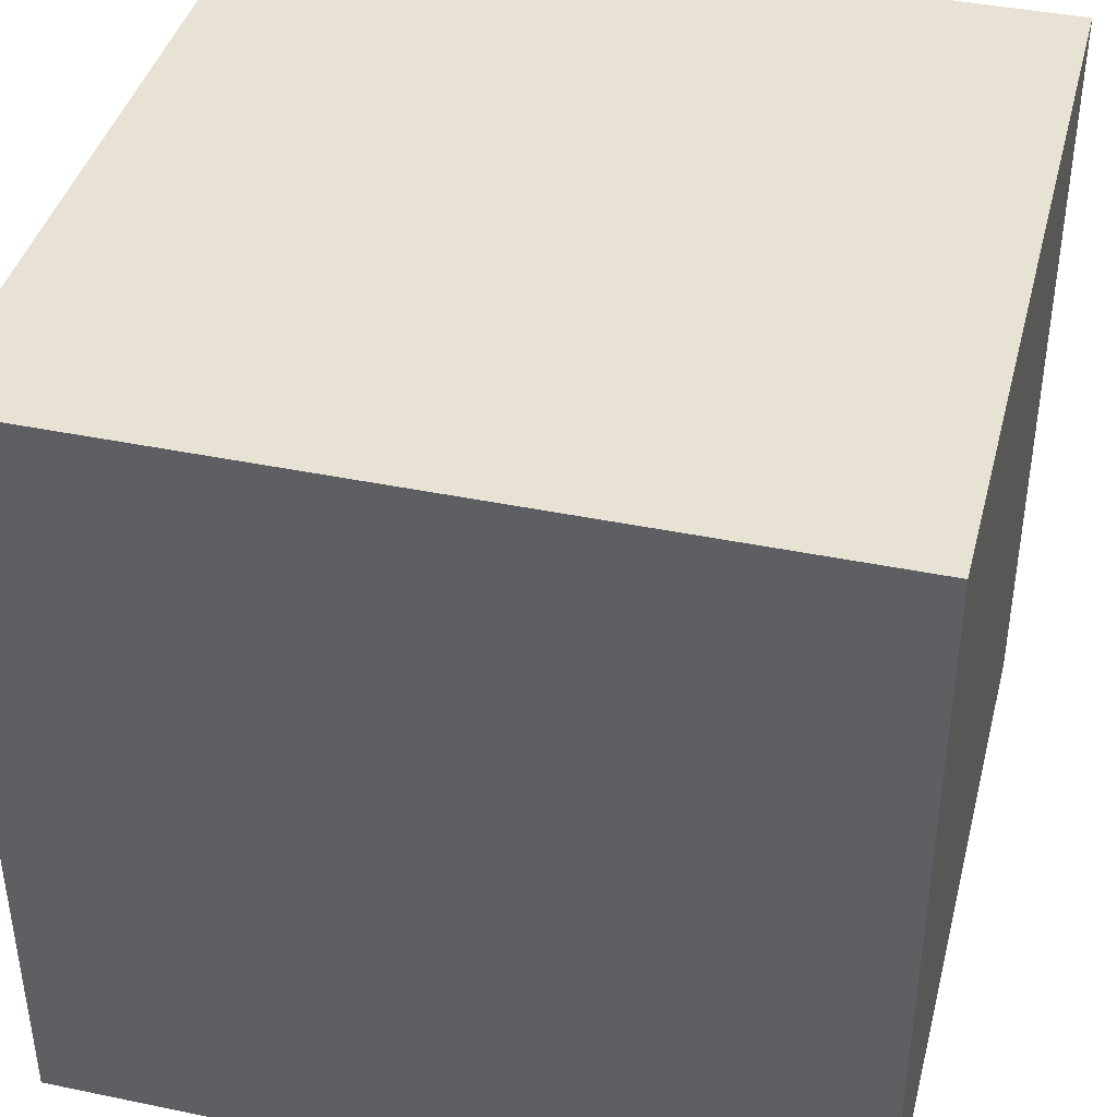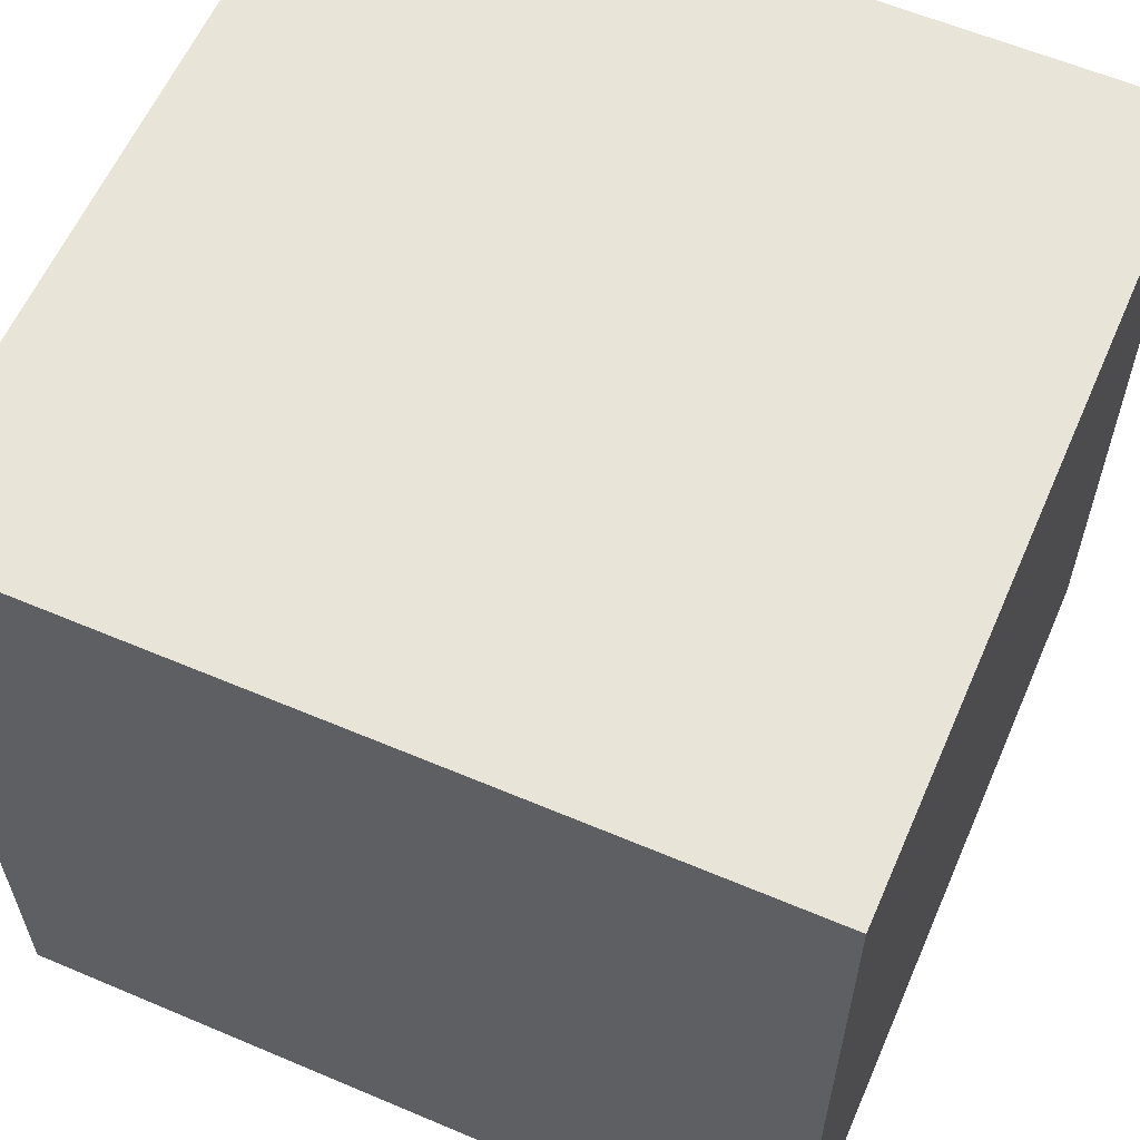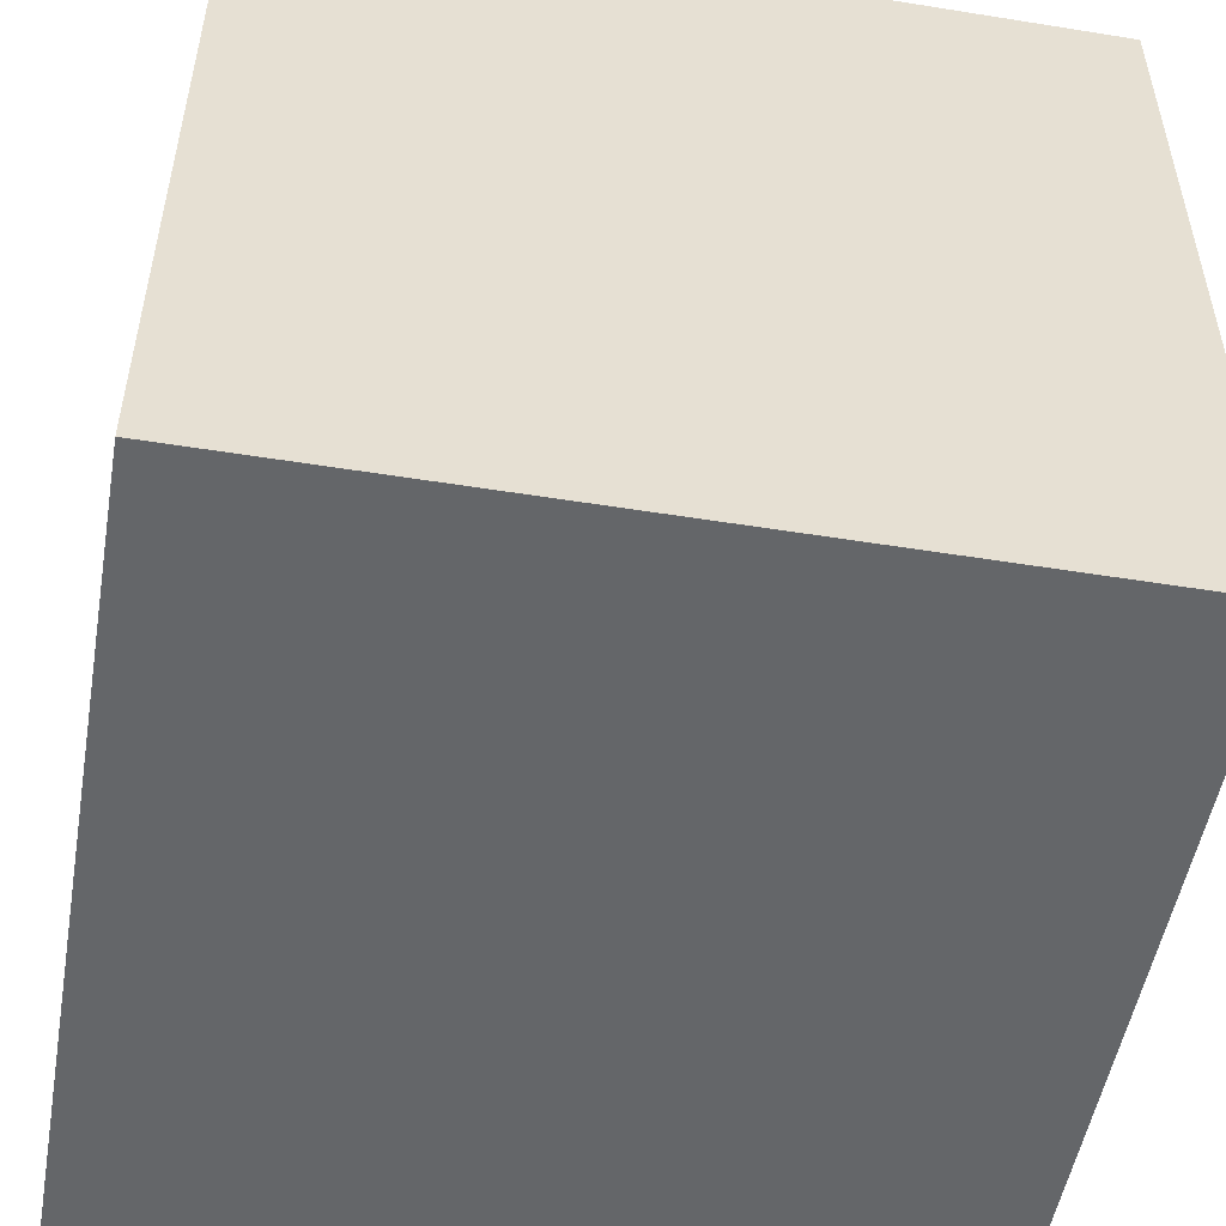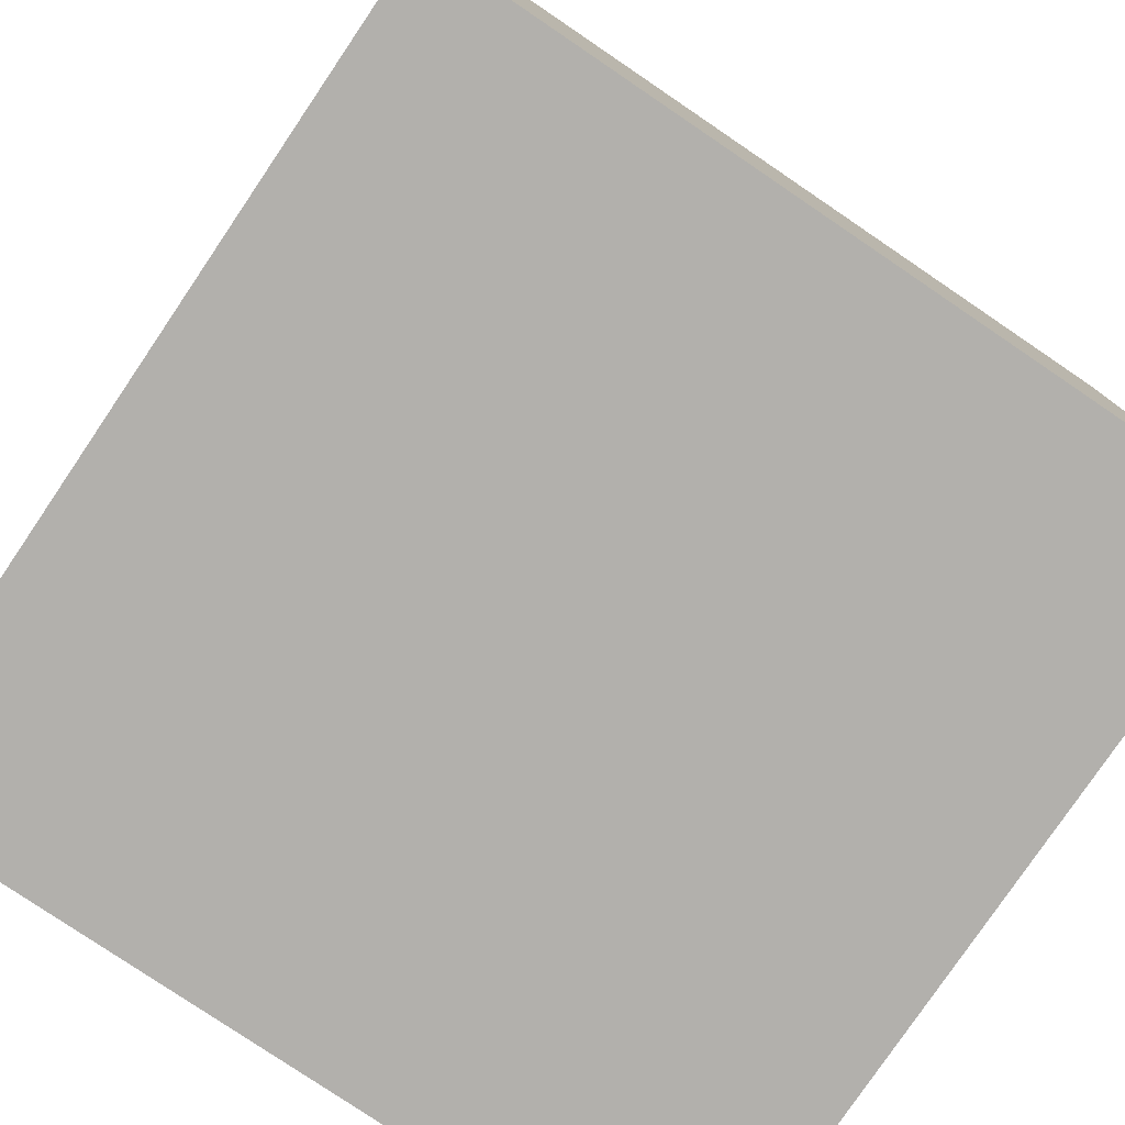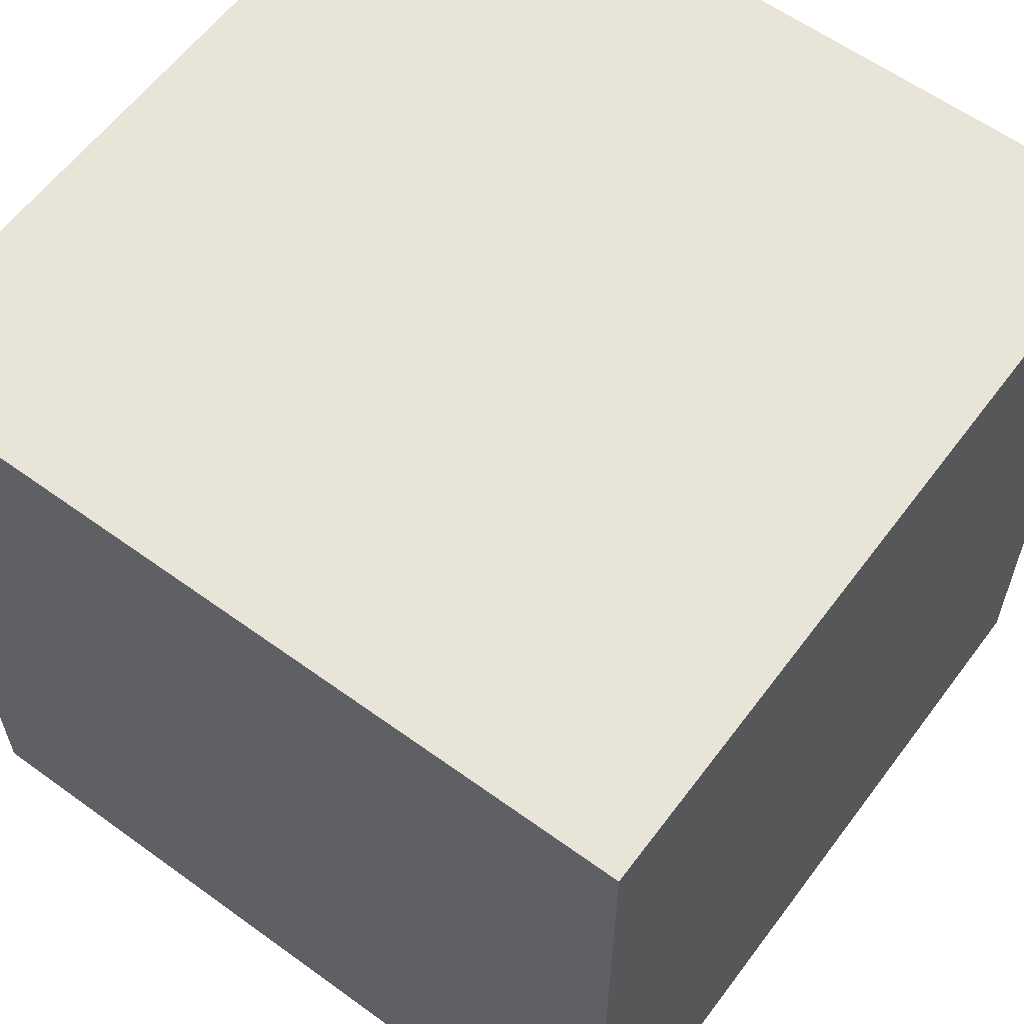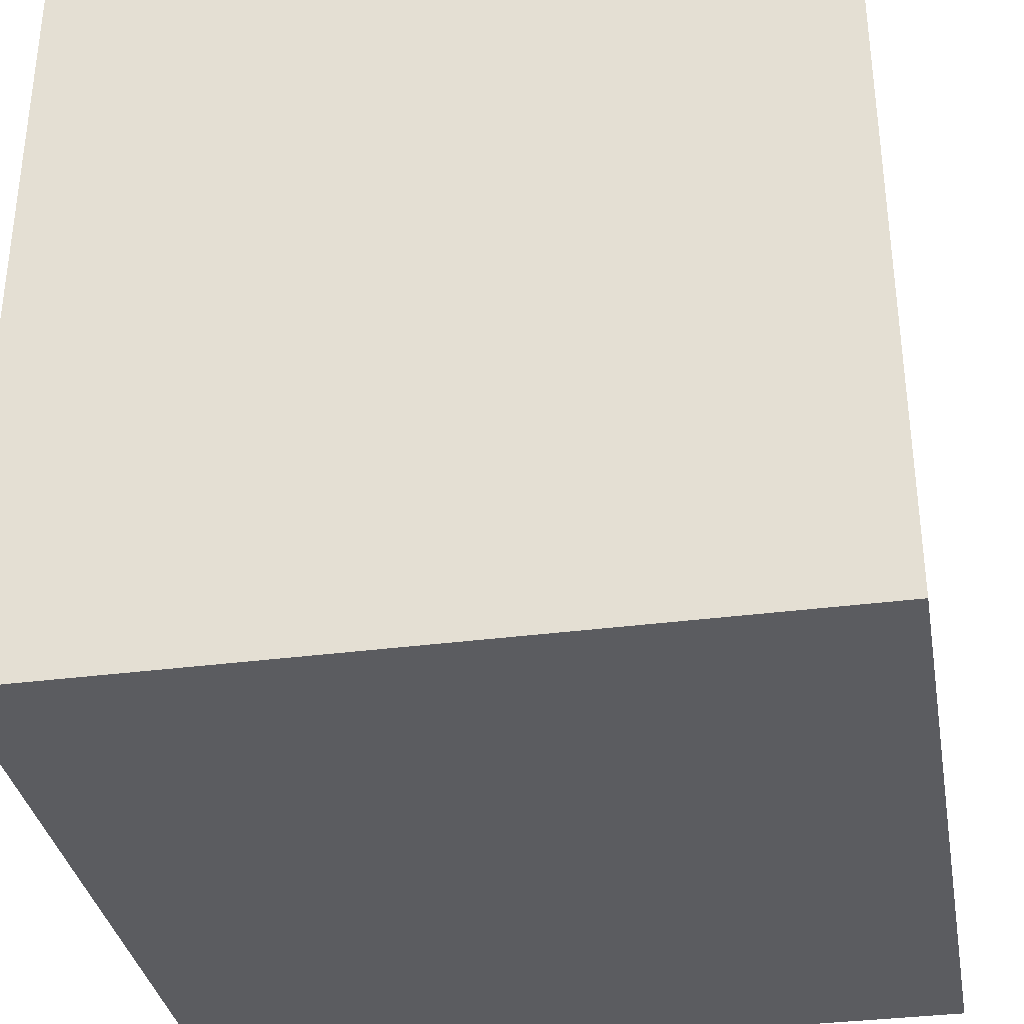
<metadata>
{"format":"obj","ext":"obj","renderer":"f3d","projection":"perspective","resolution":1024,"background":"white","views":[{"elev":40.8,"azim":-165.8,"up":"+Y"},{"elev":59.9,"azim":23.5,"up":"+Y"},{"elev":-51.7,"azim":170.1,"up":"+Z"},{"elev":-78.8,"azim":-124.1,"up":"+Z"},{"elev":60.1,"azim":36.6,"up":"+Y"},{"elev":-34.5,"azim":-80.0,"up":"+Z"}]}
</metadata>
<code>
o Cube.001
v -0.5 0.5 0.5
v -0.5 0.5 -0.5
v 0.5 0.5 -0.5
v 0.5 0.5 0.5
v -0.5 -0.5 0.5
v 0.5 -0.5 0.5
v 0.5 -0.5 -0.5
v -0.5 -0.5 -0.5
v -0.5 -0.5 0.5
v -0.5 -0.5 0.5
v 0.5 -0.5 0.5
v 0.5 -0.5 0.5
v 0.5 0.5 -0.5
v 0.5 0.5 -0.5
v 0.5 -0.5 -0.5
v 0.5 -0.5 -0.5
v -0.5 -0.5 -0.5
v -0.5 -0.5 -0.5
v -0.5 0.5 0.5
v -0.5 0.5 0.5
v -0.5 0.5 -0.5
v -0.5 0.5 -0.5
v 0.5 0.5 0.5
v 0.5 0.5 0.5
f 19 21 14 24
f 9 11 16 17
f 20 10 18 22
f 2 8 15 13
f 3 7 12 23
f 5 1 4 6

</code>
